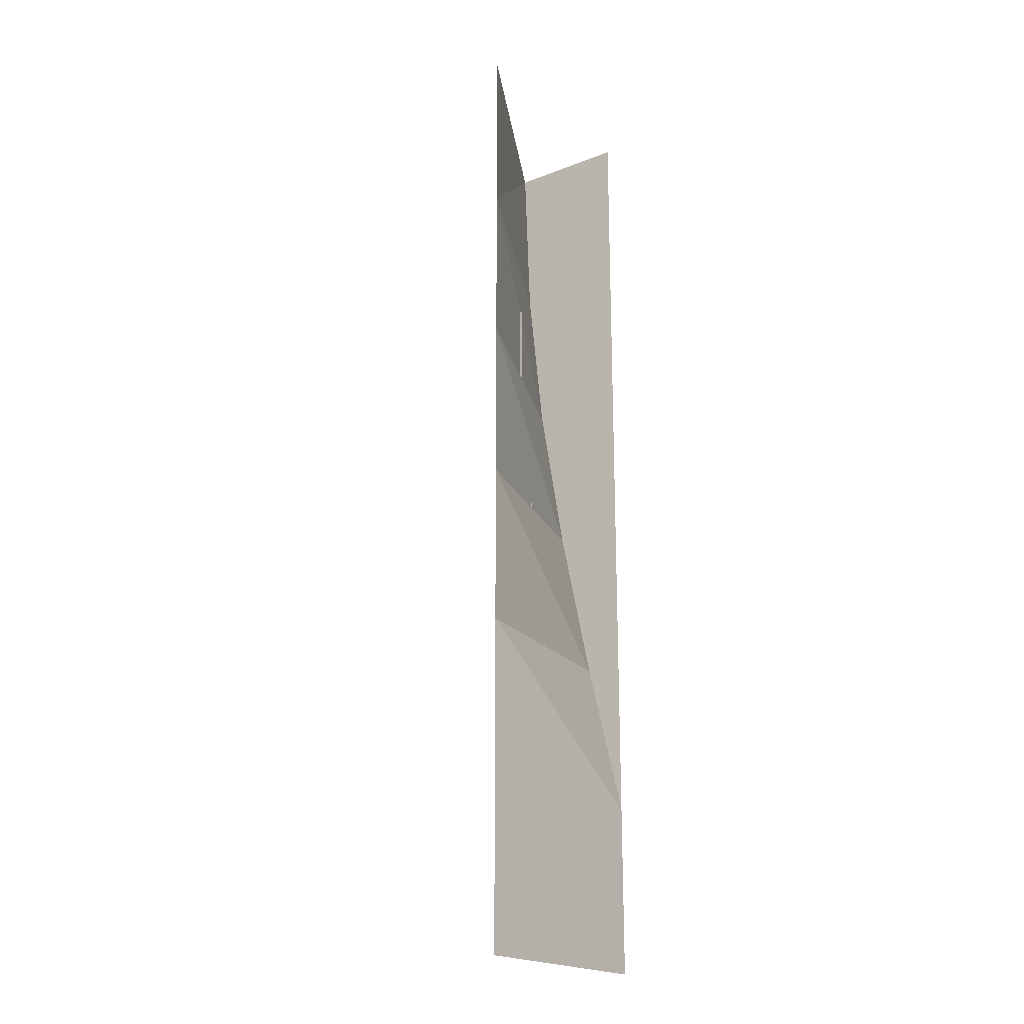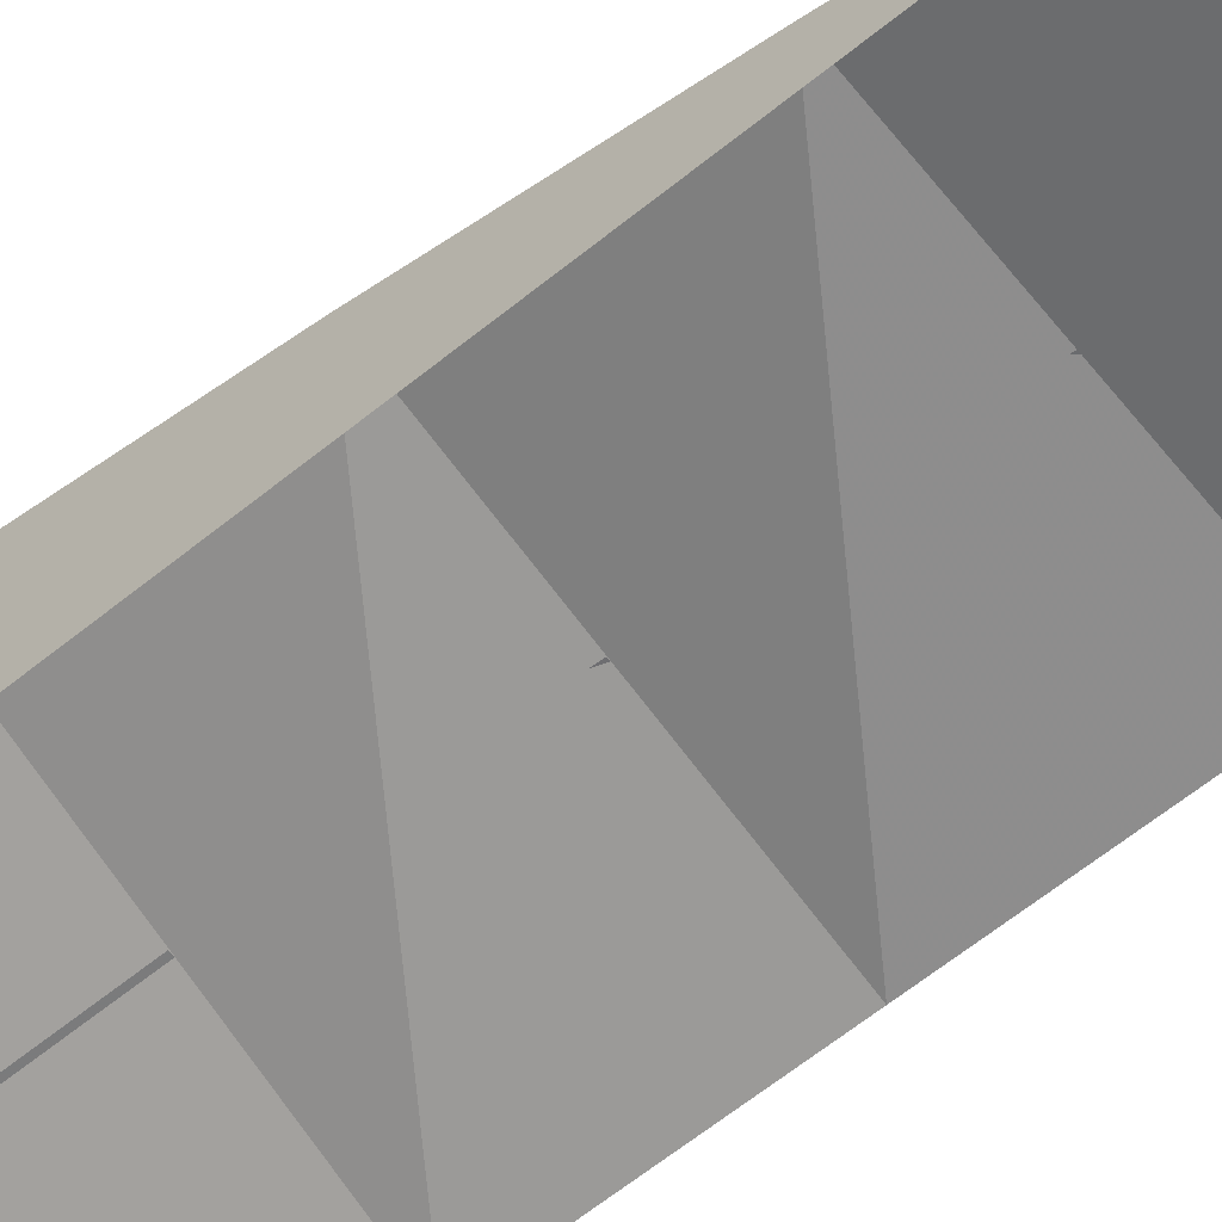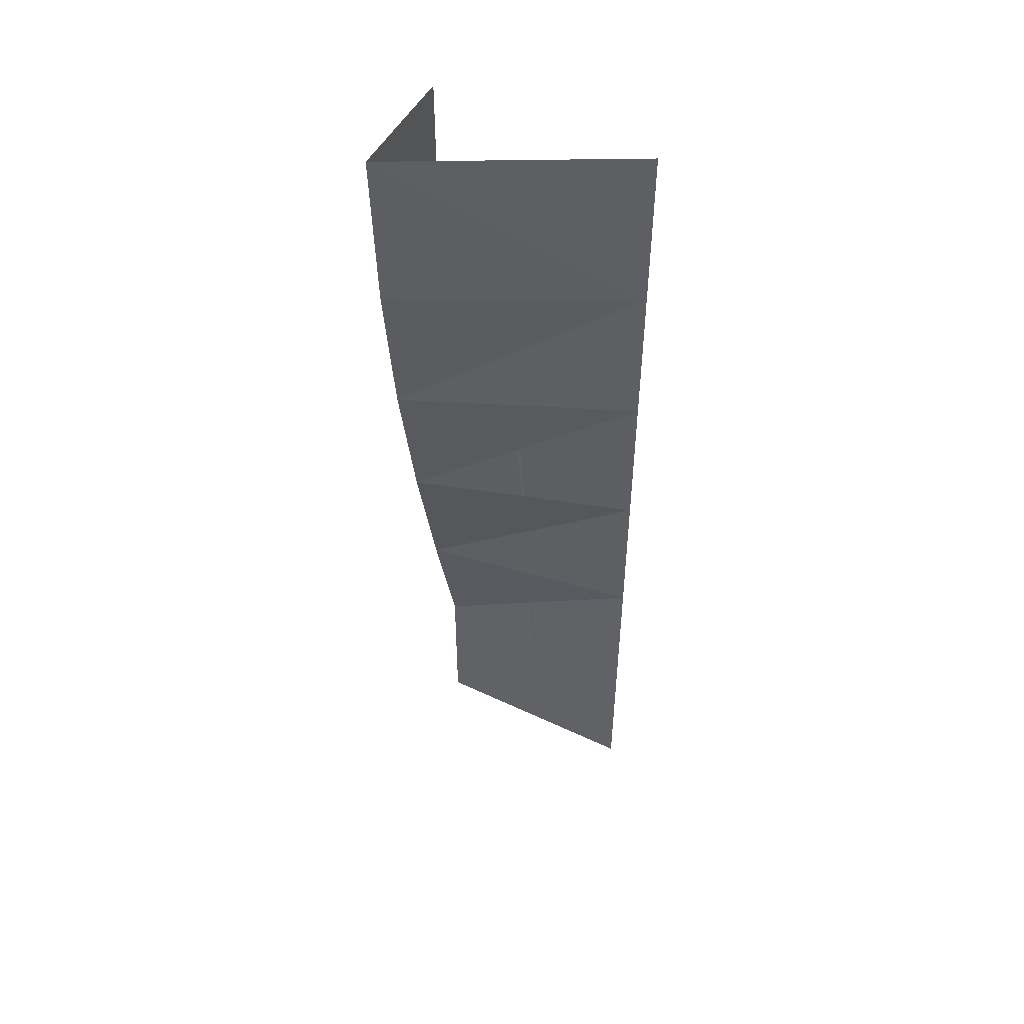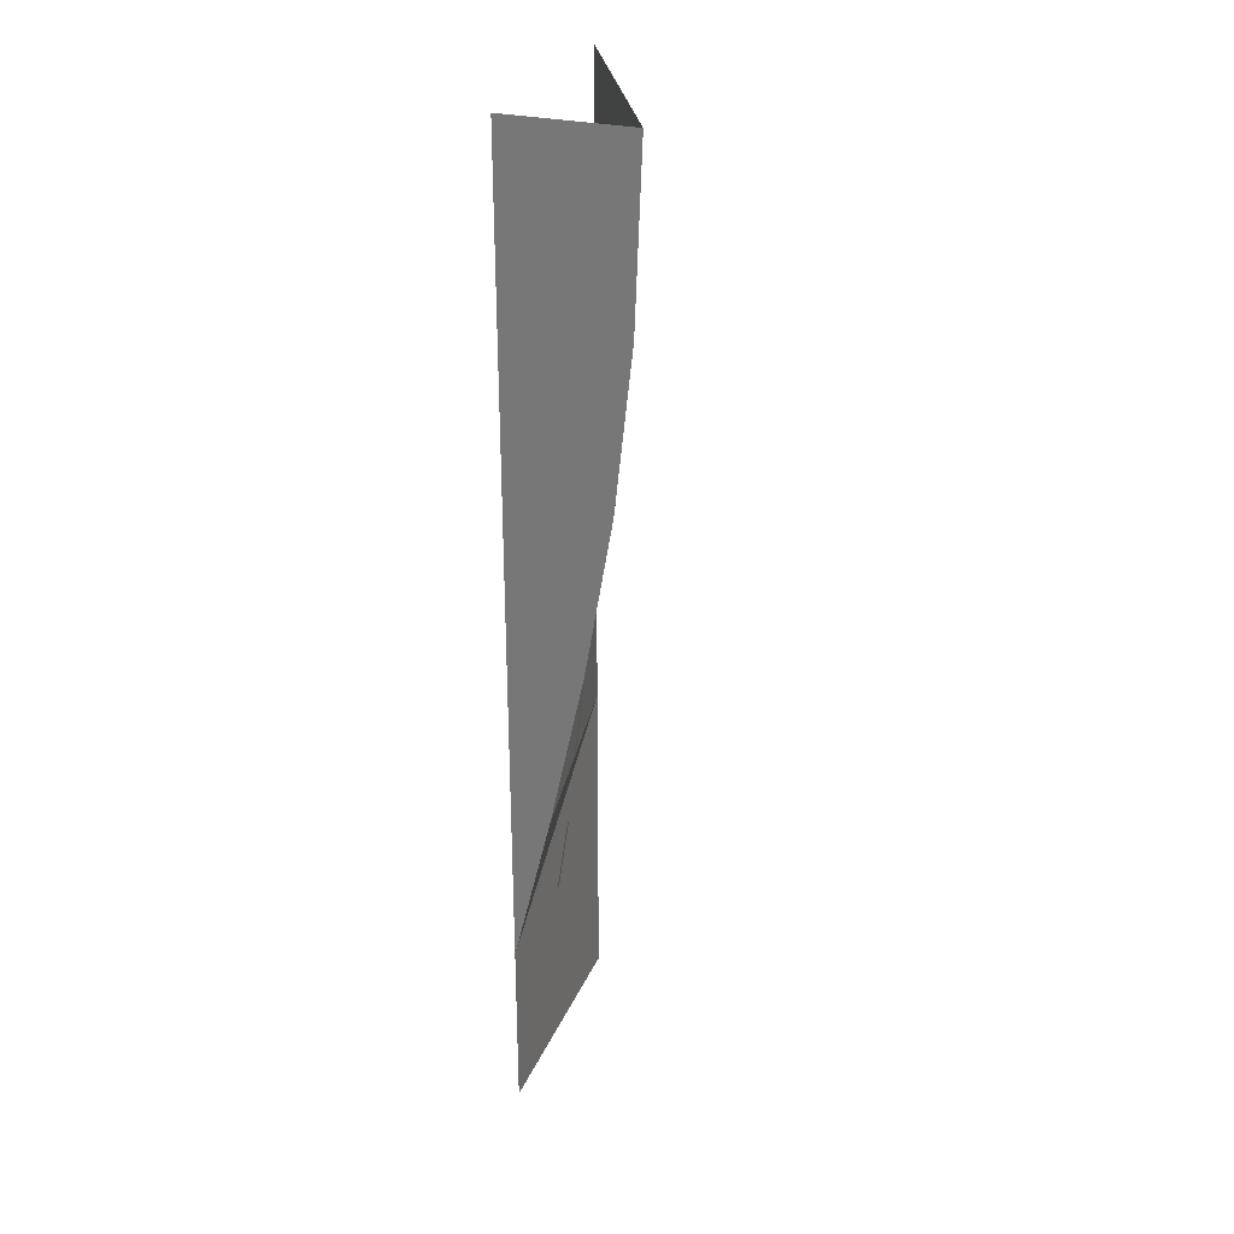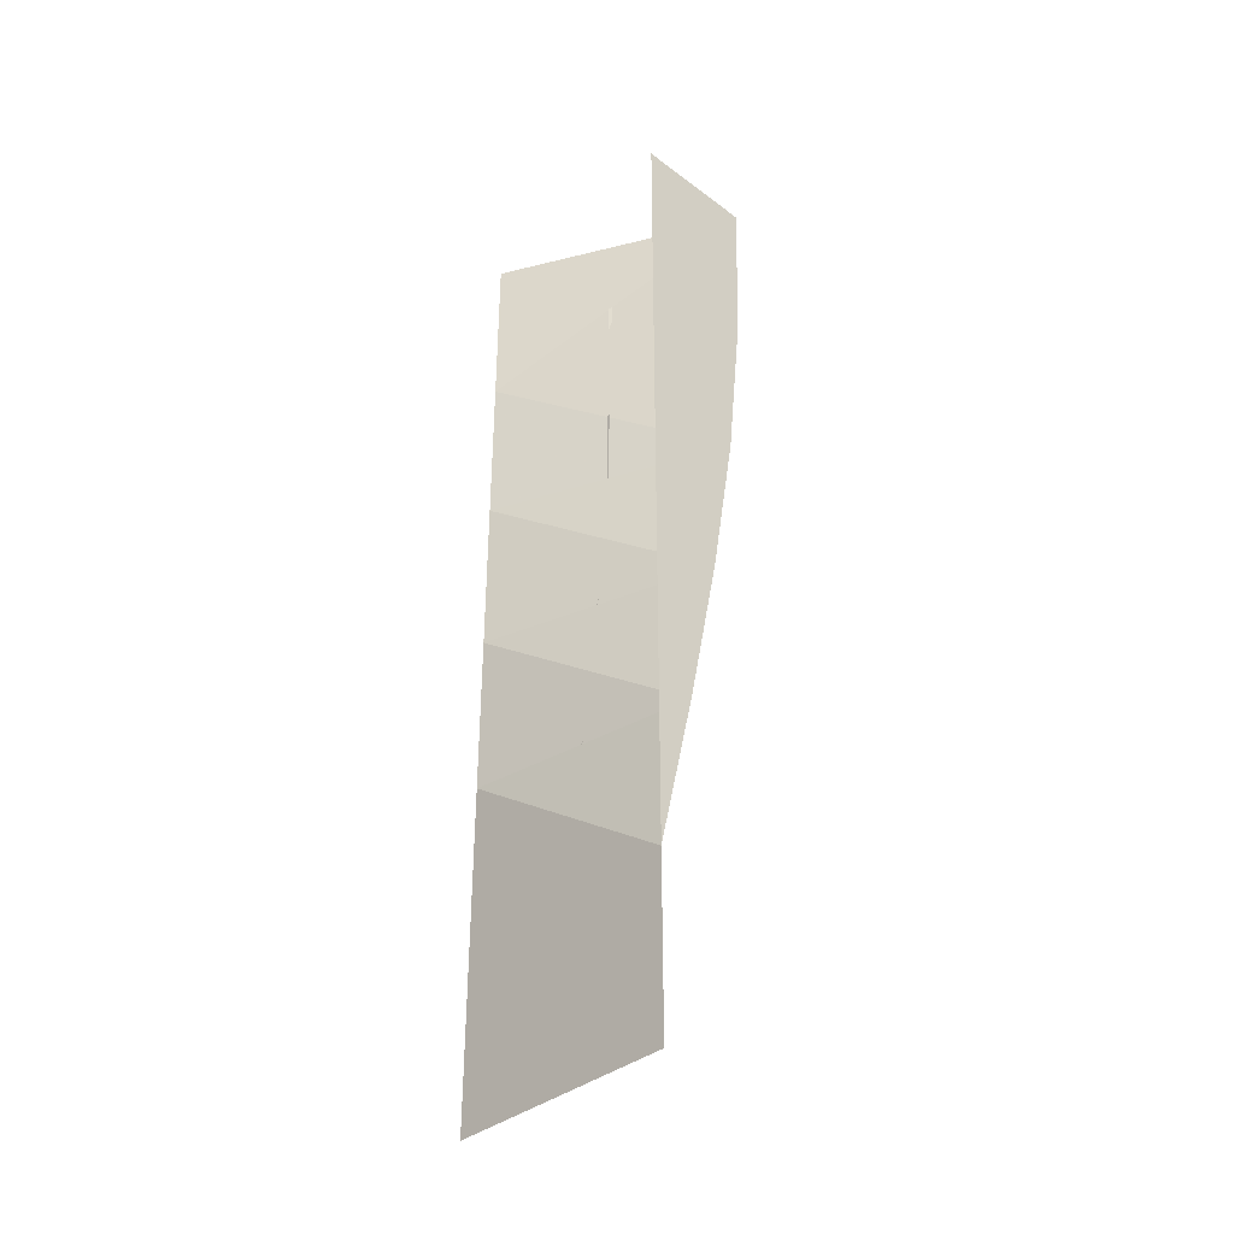
<metadata>
{"format":"obj","ext":"obj","renderer":"f3d","projection":"perspective","resolution":1024,"background":"white","views":[{"elev":-20.0,"azim":-54.2,"up":"+Z"},{"elev":-58.4,"azim":130.6,"up":"+Y"},{"elev":50.3,"azim":-152.6,"up":"+Z"},{"elev":28.8,"azim":109.7,"up":"+Z"},{"elev":-37.2,"azim":46.2,"up":"+Z"}]}
</metadata>
<code>
v    -120       0    -514
v    -120       0    -334
v     120       0    -334
v     120       0    -514
v       2       0    -512
v      -2       0    -512
v      -2       0    -427
v       2       0    -427
v    -120       0    -168
v      -2       0    -334
v       2       0    -334
v       2      12    -249
v      -2      12    -249
v     120      40    -168
v    -120       0       0
v       2      20    -168
v       2      30     -83
v      -2      30     -83
v      -2      20    -168
v     120      76       0
v    -120       0     168
v      -2      46      85
v      -2      38       0
v       2      38       0
v       2      46      85
v     120     105     168
v    -120       0     334
v       2      52     168
v       2      52     253
v      -2      52     253
v      -2      52     168
v     120     123     334
v    -120       0     514
v     120     130     514
v      -7      60     419
v      -7      60     334
v      -4      62     334
v      -4      62     419
v     120       0     514
v     120       0     334
v     120       0     168
v     120       0       0
v     120       0    -168
f 1 2 3 4
f 5 6 7 8
f 3 2 9
f 10 11 12 13
f 9 14 3
f 14 9 15
f 16 17 18 19
f 15 20 14
f 20 15 21
f 22 23 24 25
f 21 26 20
f 26 21 27
f 28 29 30 31
f 27 32 26
f 27 33 34 32
f 35 36 37 38
f 39 40 32 34
f 40 41 26 32
f 41 42 20 26
f 42 43 14 20
f 43 3 14

</code>
